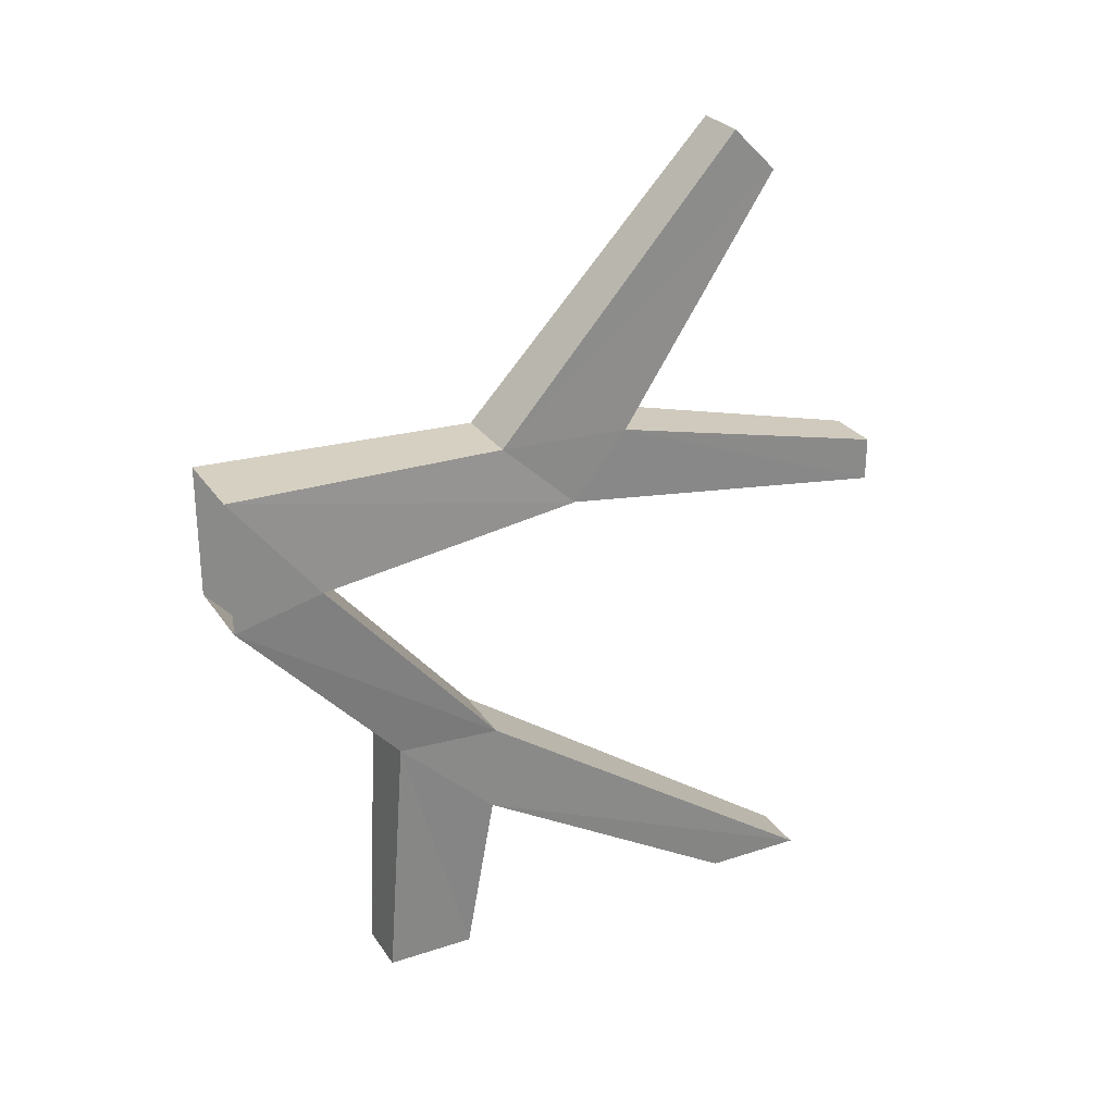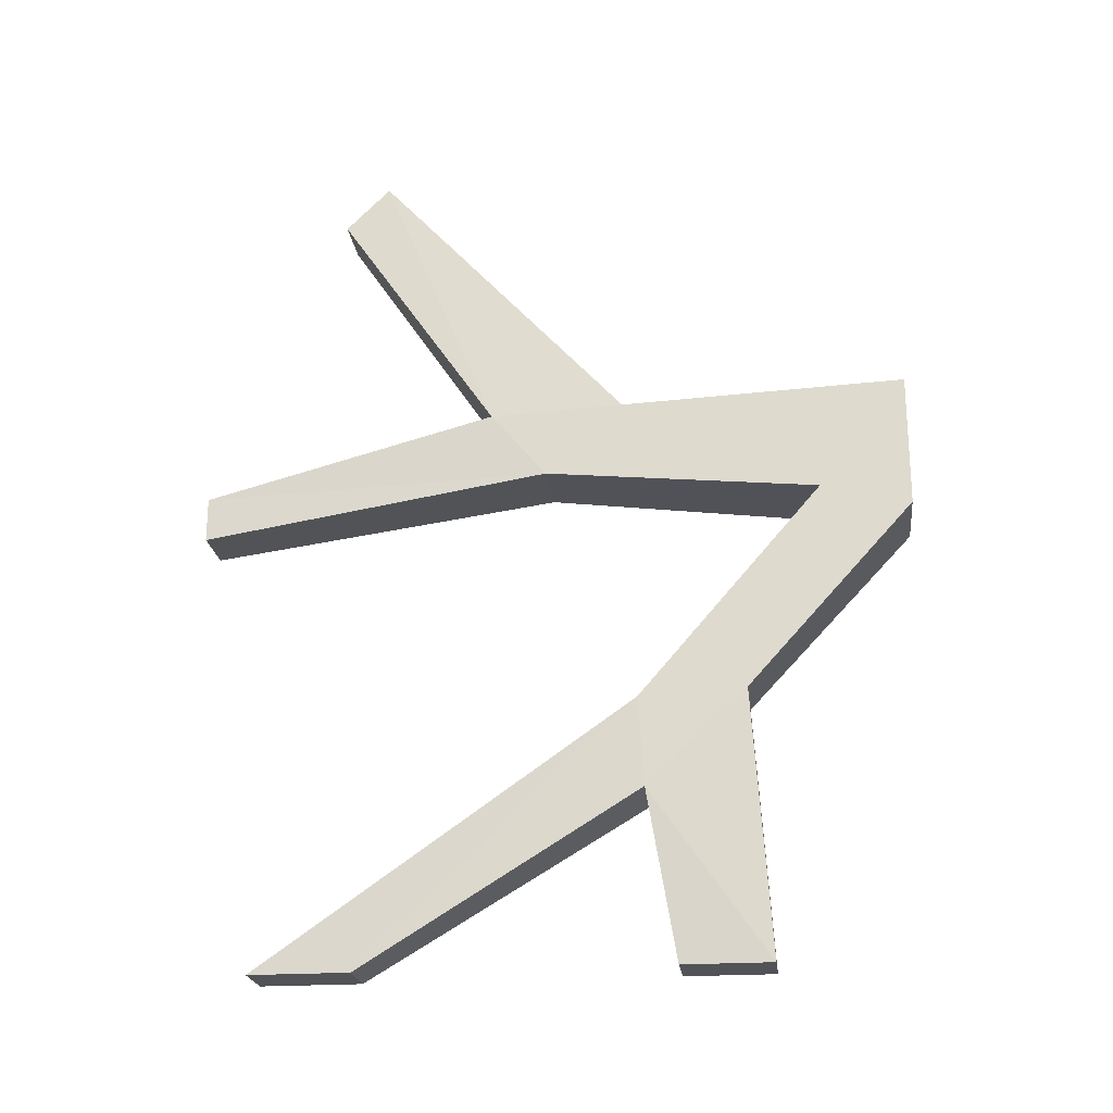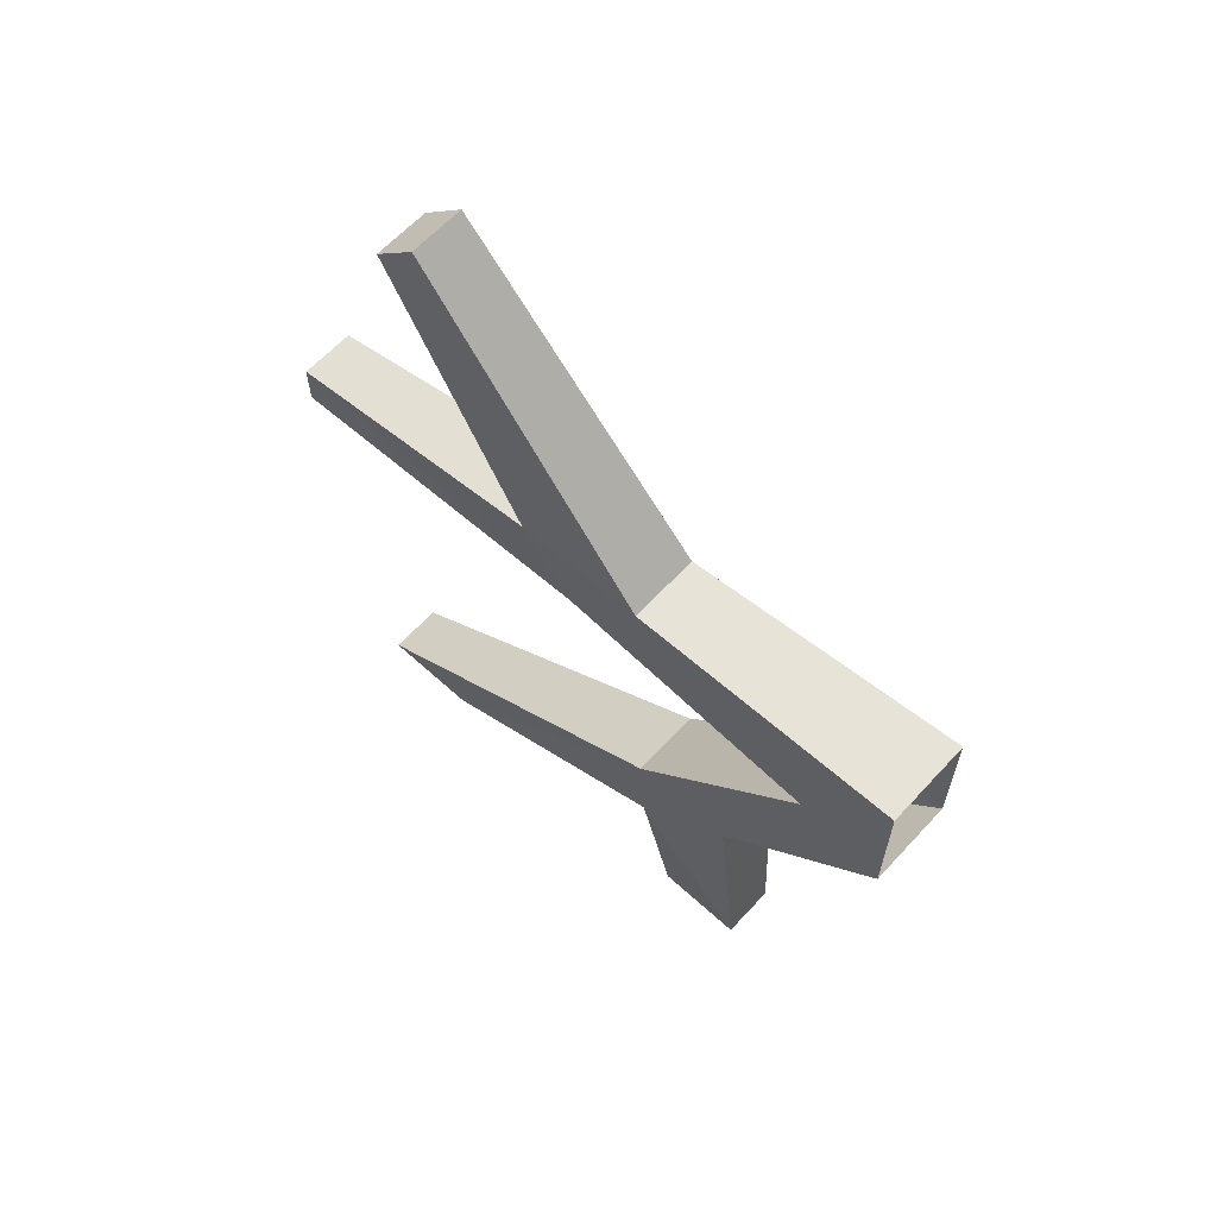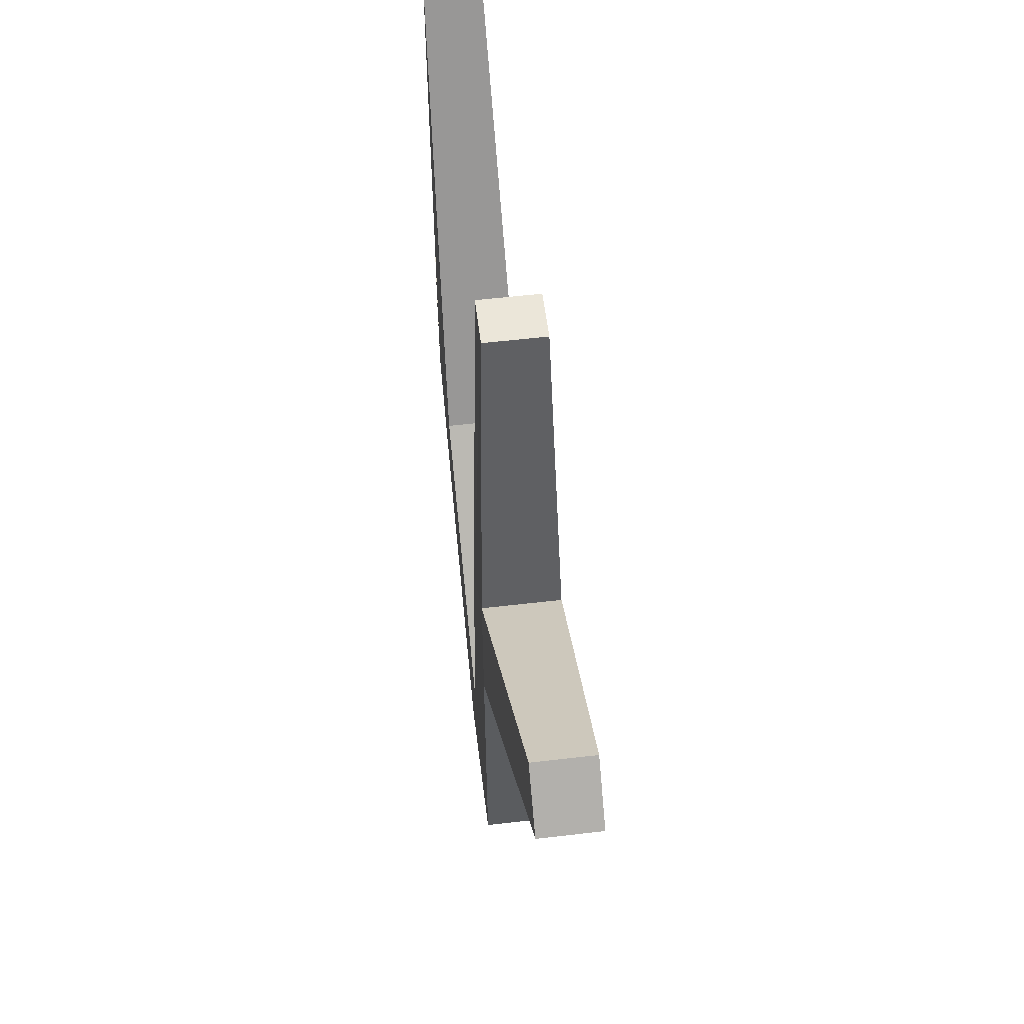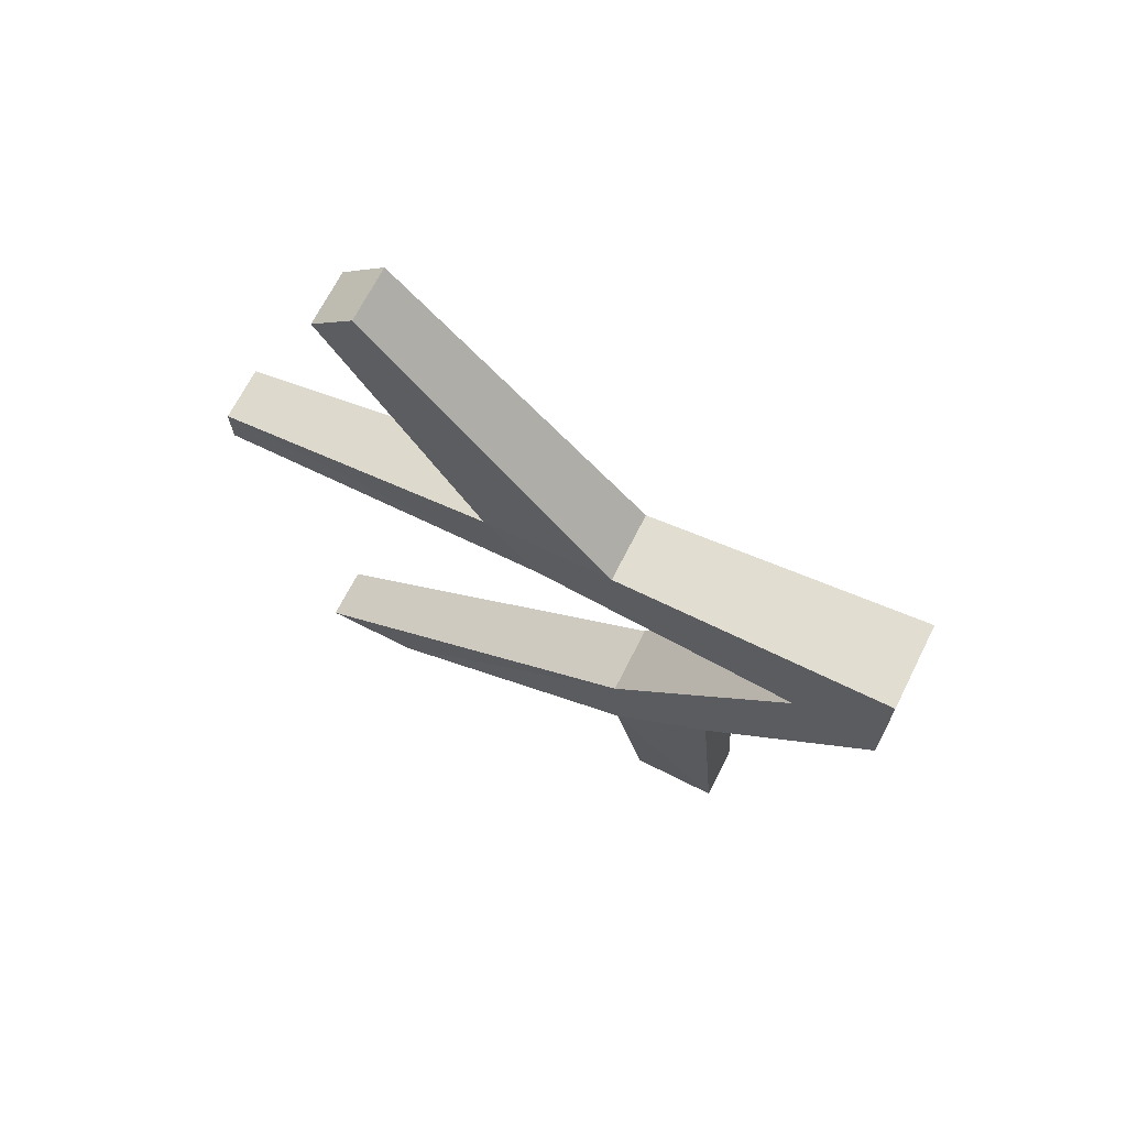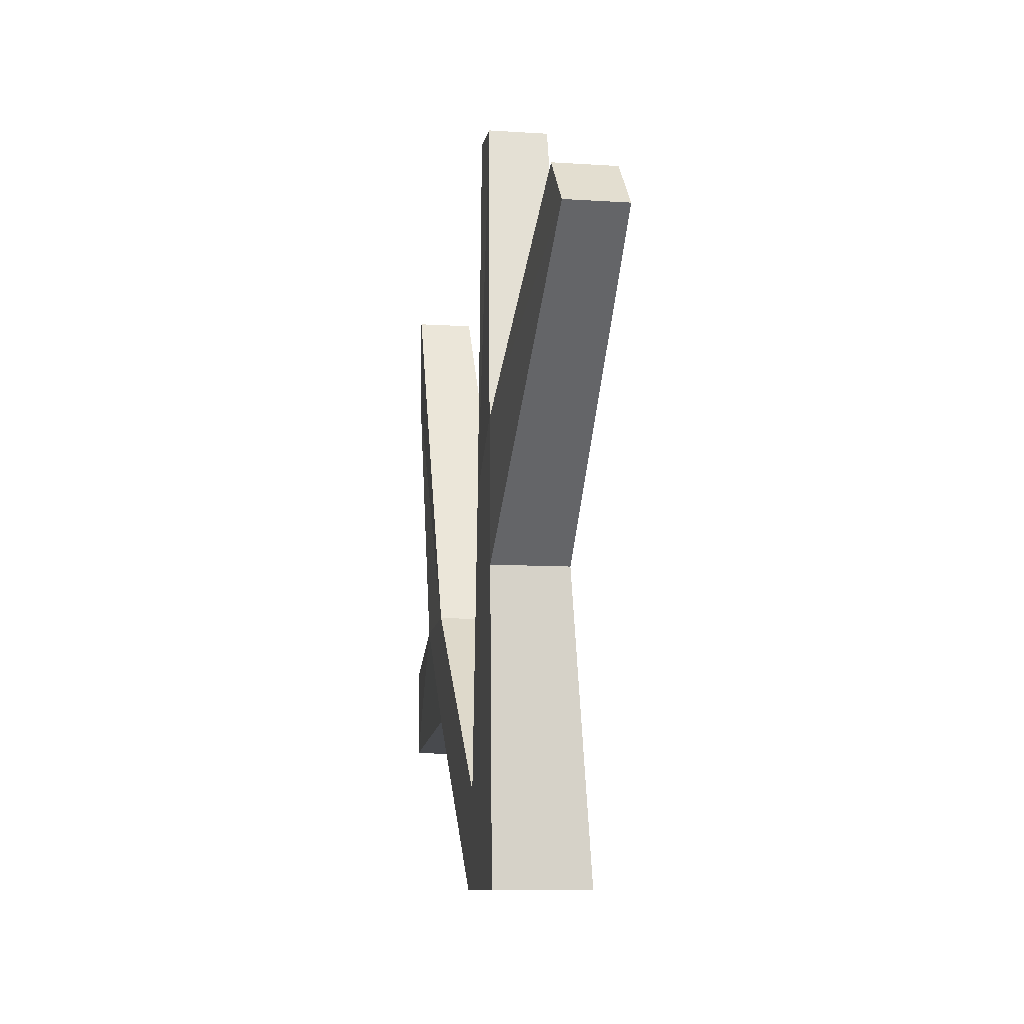
<metadata>
{"format":"obj","ext":"obj","renderer":"f3d","projection":"perspective","resolution":1024,"background":"white","views":[{"elev":27.2,"azim":-116.9,"up":"+Y"},{"elev":-22.3,"azim":97.0,"up":"+Y"},{"elev":62.8,"azim":132.6,"up":"+Y"},{"elev":56.8,"azim":173.0,"up":"+Z"},{"elev":68.8,"azim":116.8,"up":"+Y"},{"elev":-9.5,"azim":170.2,"up":"+Z"}]}
</metadata>
<code>
o object/tree_branch/base
v -8 -160 -64
v -8 -156 -48
v -8 -136 -64
v -5 -151 1
v -5 -138 -13
v 8 -136 -64
v 8 -138 -13
v 8 -156 -48
v 8 -160 -64
v 8 -193 -34
v -5 -193 -34
v -5 -194 -15
v 8 -194 -15
v 8 -151 1
v 6 -160 64
v -4 -160 64
v -5 -139 11
v -4 -96 40
v -4 -88 32
v 6 -88 32
v 8 -139 11
v 8 -210 -16
v 6 -240 -37
v -4 -240 -37
v -4 -240 -21
v -5 -210 -16
v -4 -240 52
v 6 -240 52
v 6 -240 34
v 6 -240 -21
v -4 -240 34
v -4 -152 64
v 6 -152 64
v 6 -96 40
f 1 2 3
f 3 2 4
f 3 4 5
f 3 5 6
f 6 5 7
f 6 7 8
f 6 8 9
f 9 8 10
f 9 10 11
f 9 11 1
f 1 11 12
f 1 12 2
f 2 12 13
f 2 13 8
f 2 8 14
f 2 14 4
f 4 14 15
f 4 15 16
f 4 16 17
f 4 17 5
f 5 17 18
f 5 18 19
f 5 19 7
f 7 19 20
f 7 20 21
f 7 21 14
f 7 14 8
f 8 13 10
f 10 13 22
f 10 22 23
f 10 23 24
f 10 24 11
f 11 24 25
f 11 25 26
f 11 26 12
f 12 26 27
f 12 27 13
f 13 27 28
f 13 28 29
f 13 29 22
f 22 29 26
f 22 26 25
f 22 25 30
f 22 30 23
f 23 30 25
f 23 25 24
f 29 31 26
f 26 31 27
f 27 31 29
f 27 29 28
f 17 32 33
f 17 33 21
f 17 21 18
f 18 21 34
f 18 34 19
f 19 34 20
f 20 34 21
f 33 15 14
f 33 14 21
f 16 32 17
f 32 16 15
f 32 15 33

</code>
